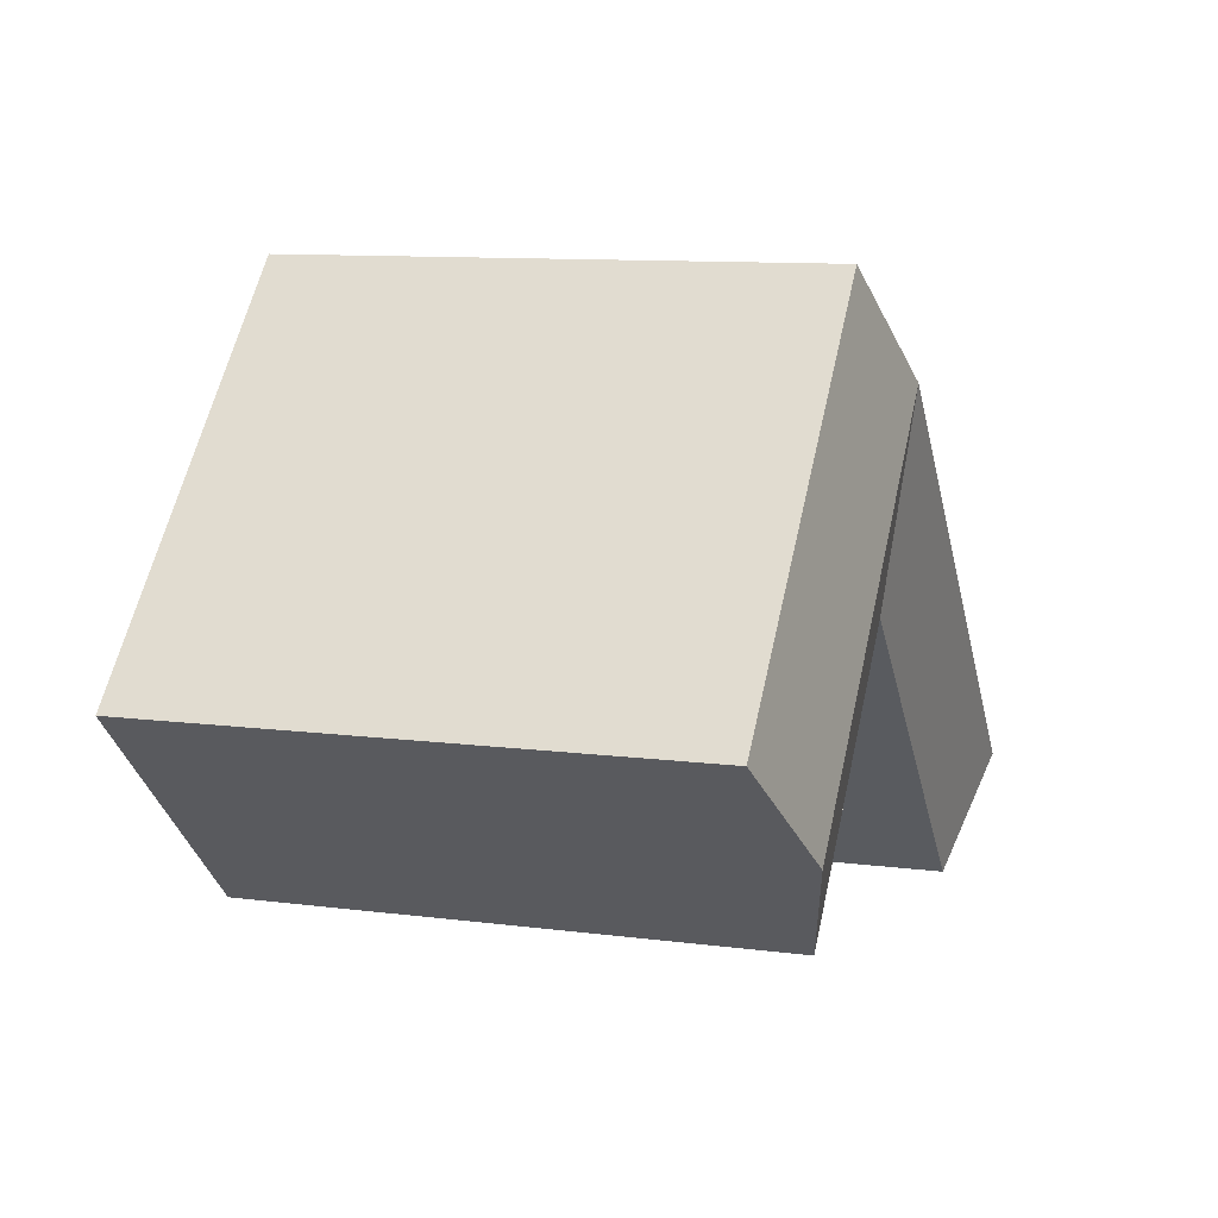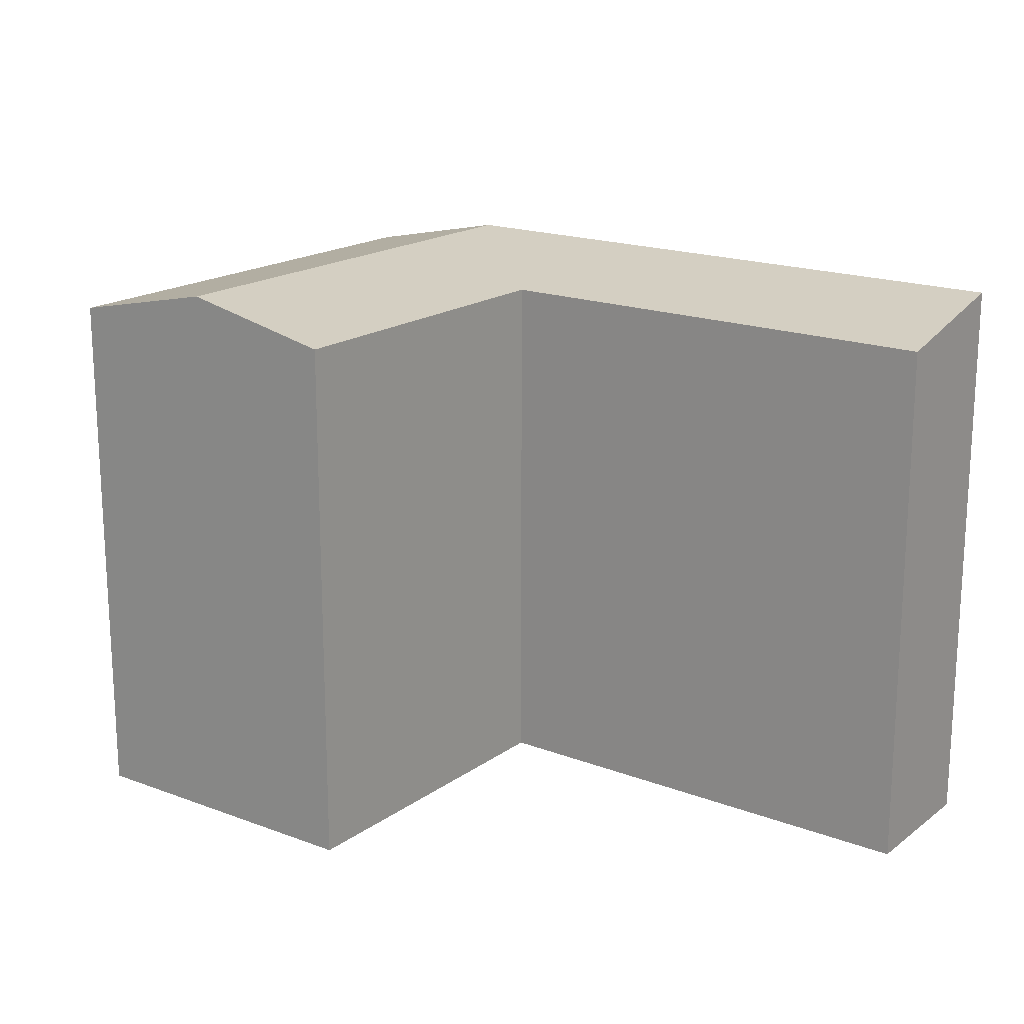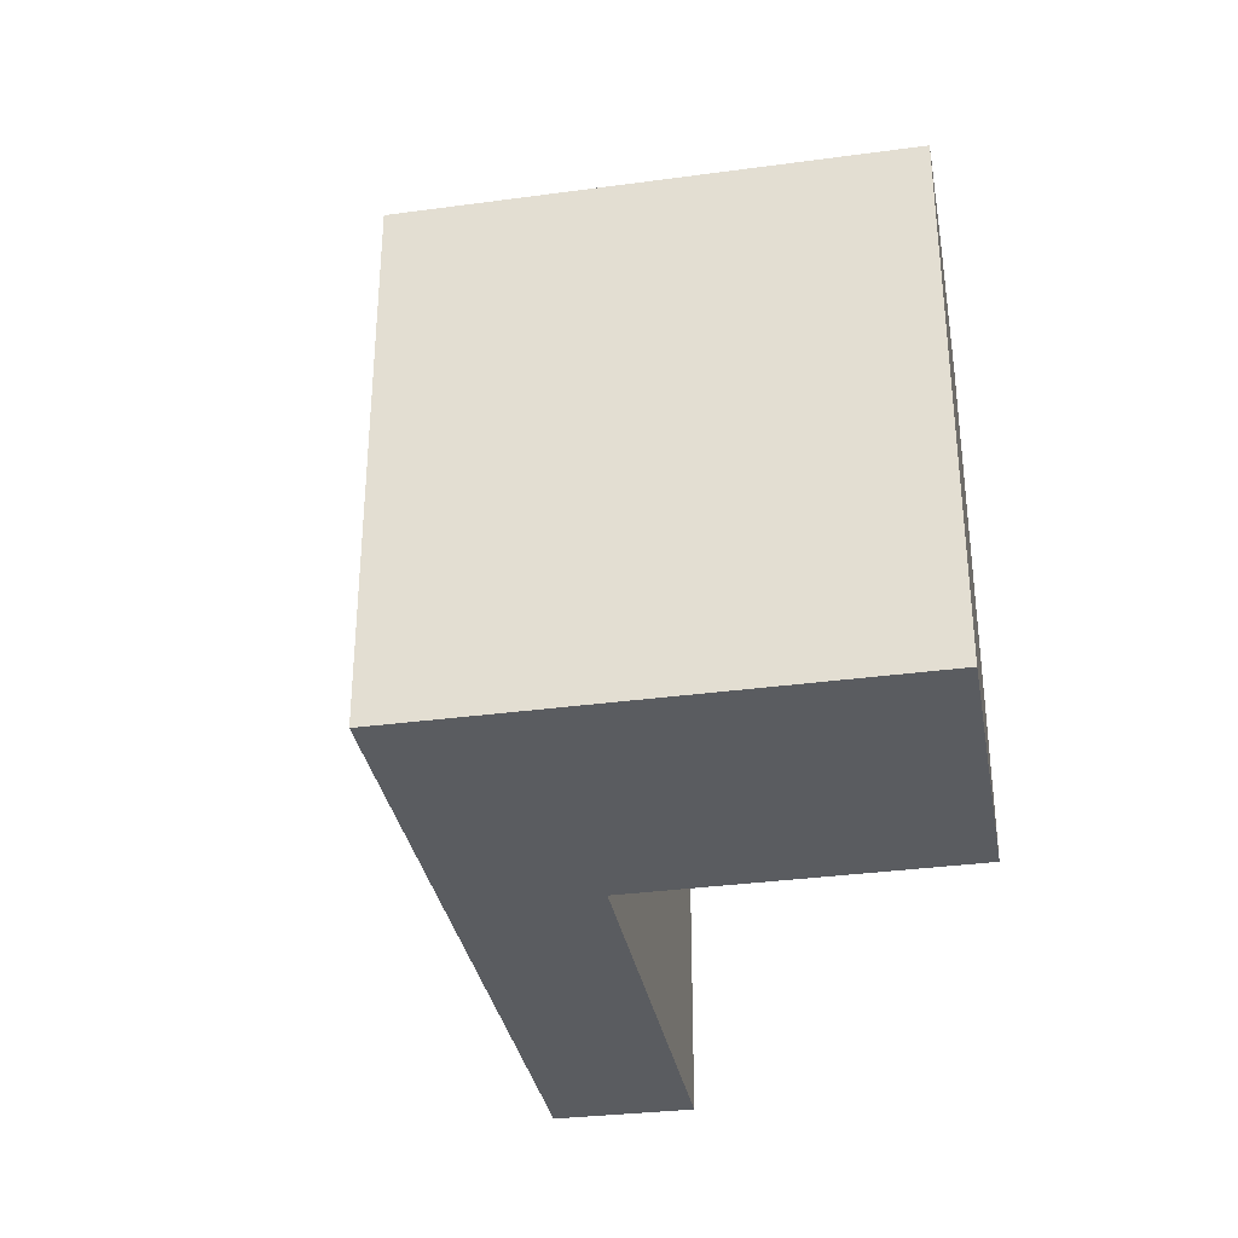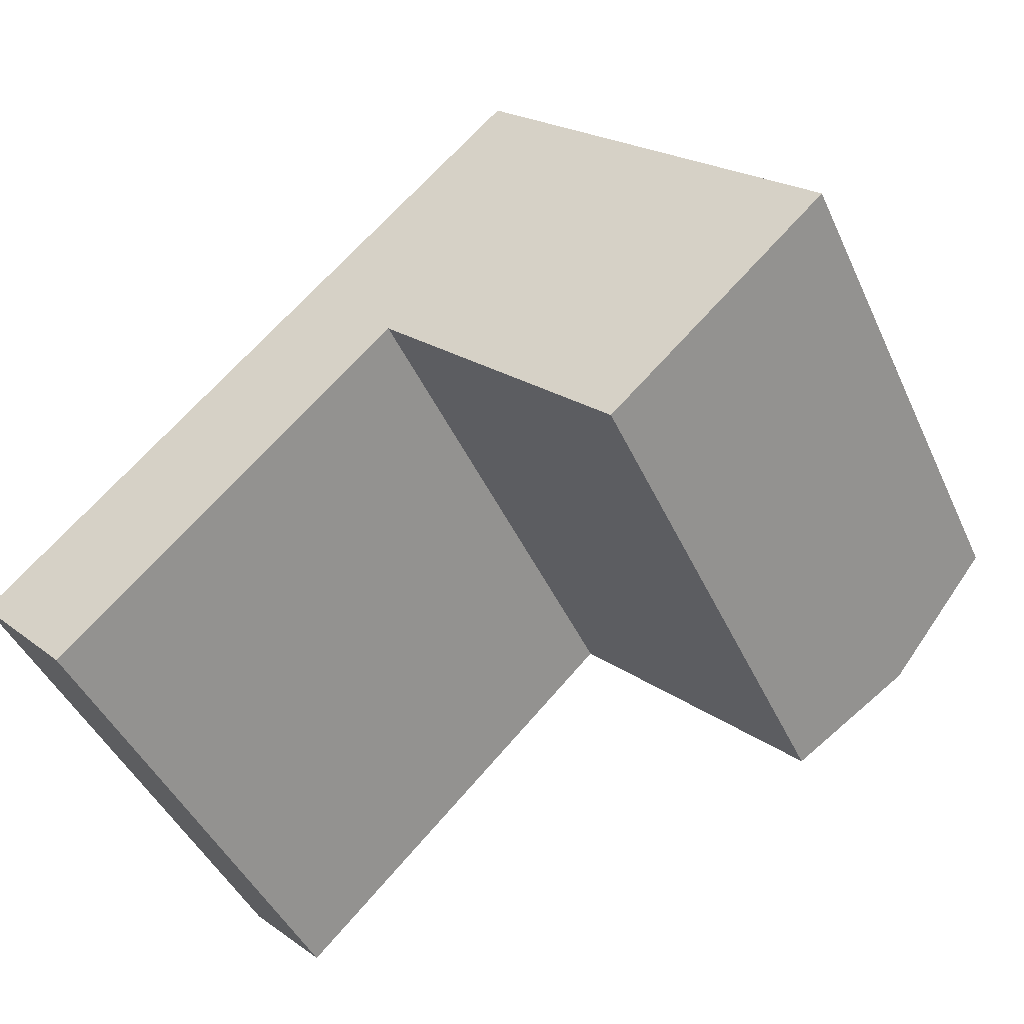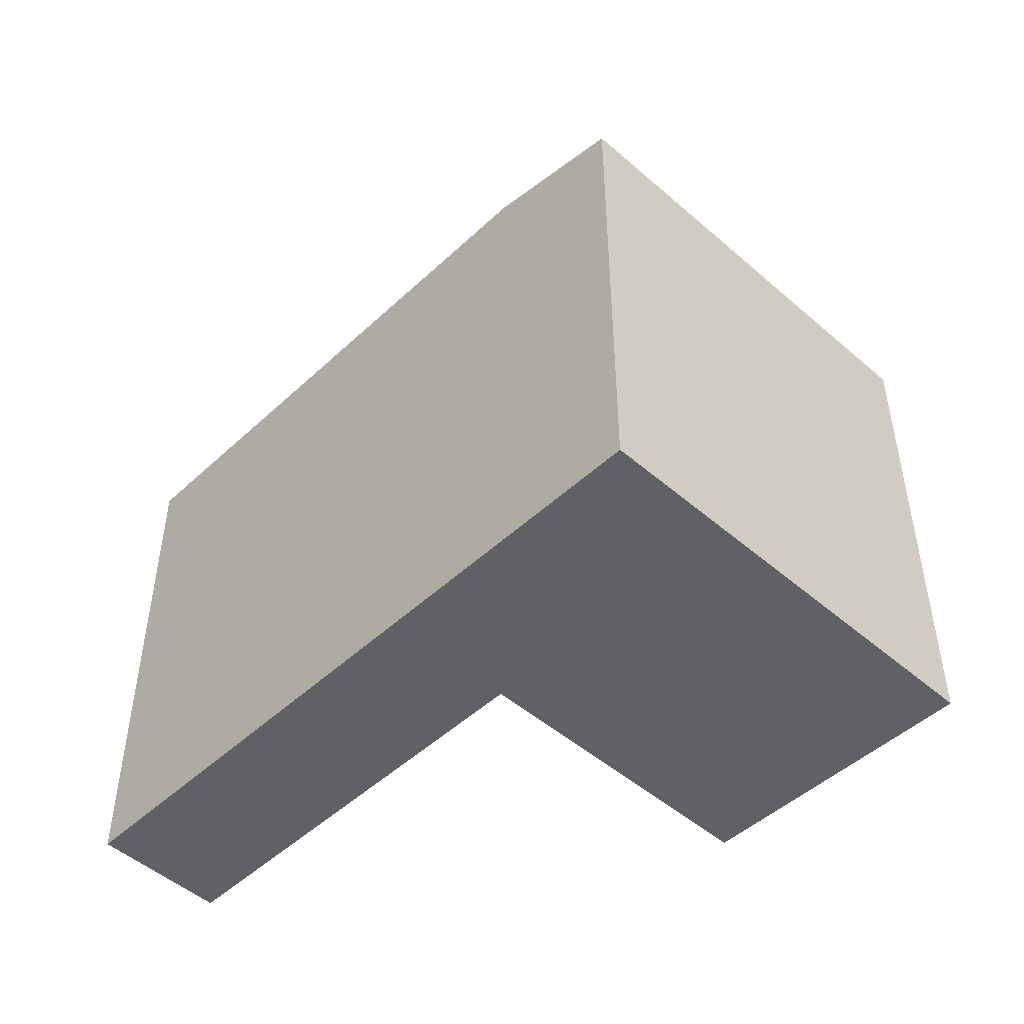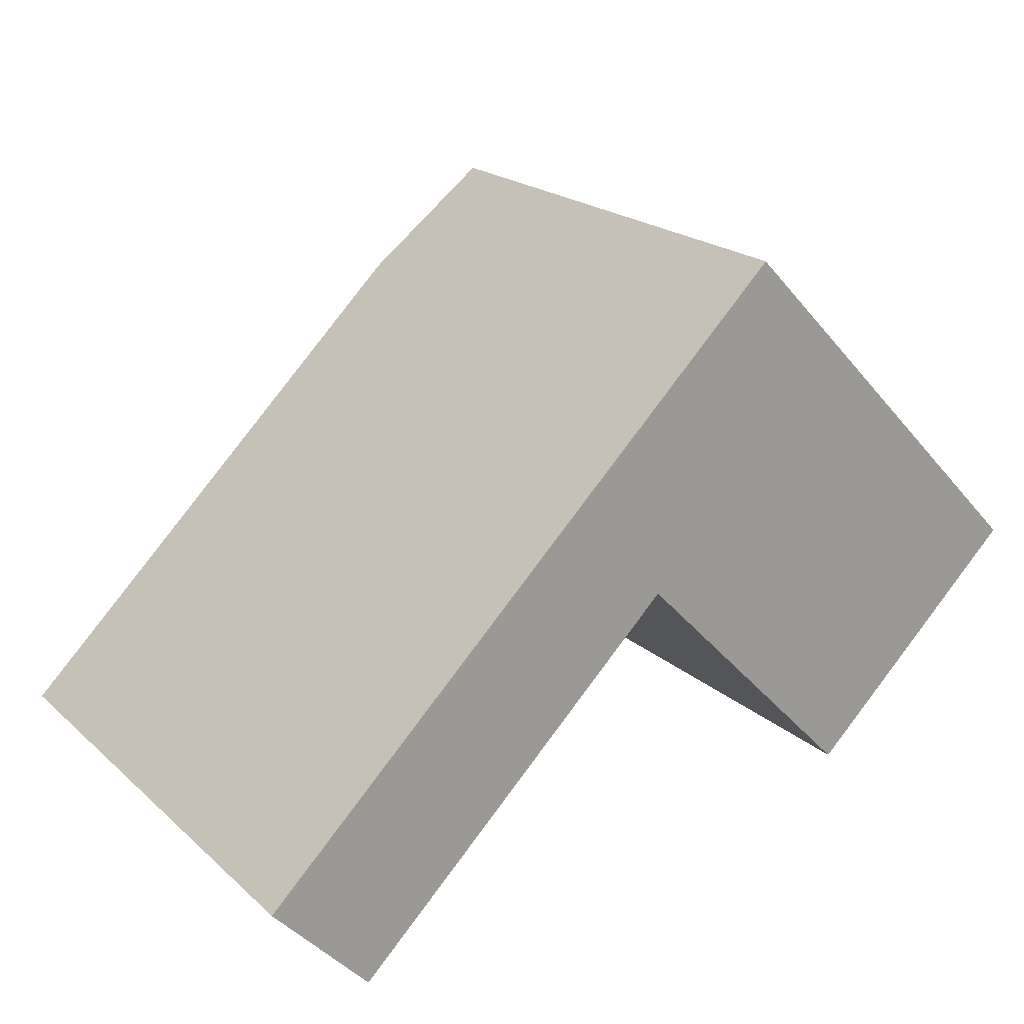
<metadata>
{"format":"obj","ext":"obj","renderer":"f3d","projection":"perspective","resolution":1024,"background":"white","views":[{"elev":10.6,"azim":108.0,"up":"+Z"},{"elev":18.1,"azim":172.2,"up":"+Y"},{"elev":-33.8,"azim":56.2,"up":"+Y"},{"elev":-46.1,"azim":24.0,"up":"+Z"},{"elev":-48.4,"azim":1.7,"up":"+Y"},{"elev":20.4,"azim":-32.9,"up":"+Z"}]}
</metadata>
<code>
v  26.85 21.37 -0.7169
v  31.31 -2.183e-16 3.565
v  26.84 4.386e-17 -0.7162
v  35.77 -4.804e-16 7.846
v  35.77 21.37 7.845
v  31.31 22.65 3.564
v  26.28 -1.077e-15 17.59
v  22.23 -1.332e-15 21.75
v  22.23 21.37 21.74
v  26.28 21.37 17.59
v  0 0 0
v  13.39 22.65 13.1
v  0.0004821 22.65 -0.0007178
v  17.81 22.65 17.42
v  13.39 -8.02e-16 13.1
v  17.81 -1.067e-15 17.42
v  17.43 21.37 8.945
v  17.43 -5.478e-16 8.946
v  3.975 2.583e-16 -4.219
v  3.975 21.37 -4.22
v  21.86 22.65 13.27
g defaultobject
f 1 2 3
f 2 1 4
f 4 1 5
f 5 1 6
f 5 7 4
f 7 5 8
f 8 5 9
f 9 5 10
f 11 12 13
f 12 11 14
f 14 11 9
f 9 11 8
f 8 11 15
f 8 15 16
f 17 3 18
f 3 17 1
f 13 19 11
f 19 13 20
f 19 17 18
f 17 19 20
f 11 18 15
f 18 11 19
f 16 7 8
f 7 16 4
f 4 16 2
f 2 16 15
f 2 15 3
f 3 15 18
f 1 21 6
f 21 1 17
f 21 17 14
f 6 10 5
f 10 6 21
f 10 21 9
f 9 21 14
f 17 12 14
f 12 17 13
f 13 17 20

</code>
